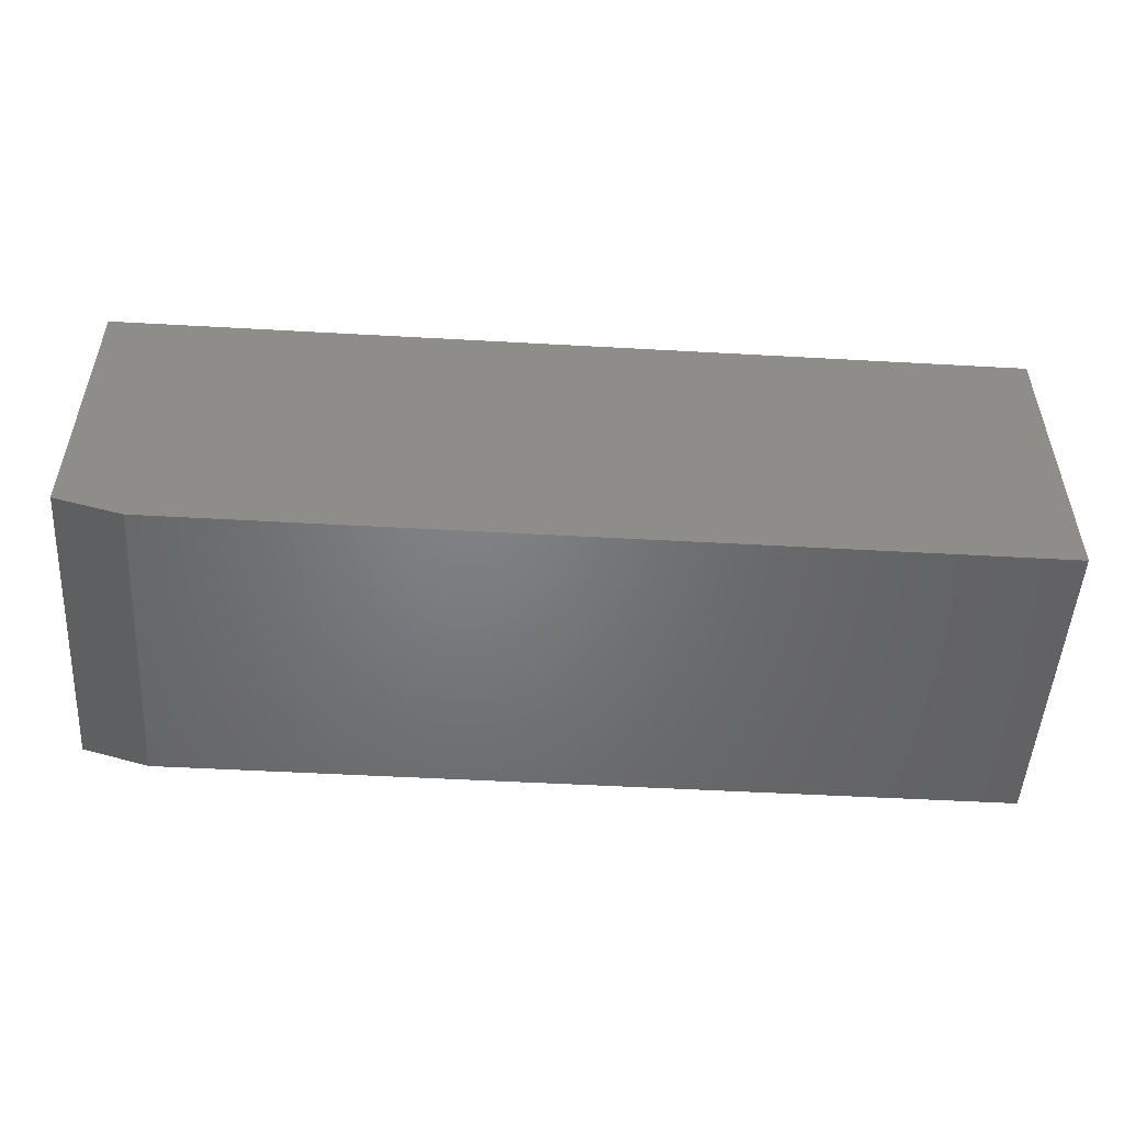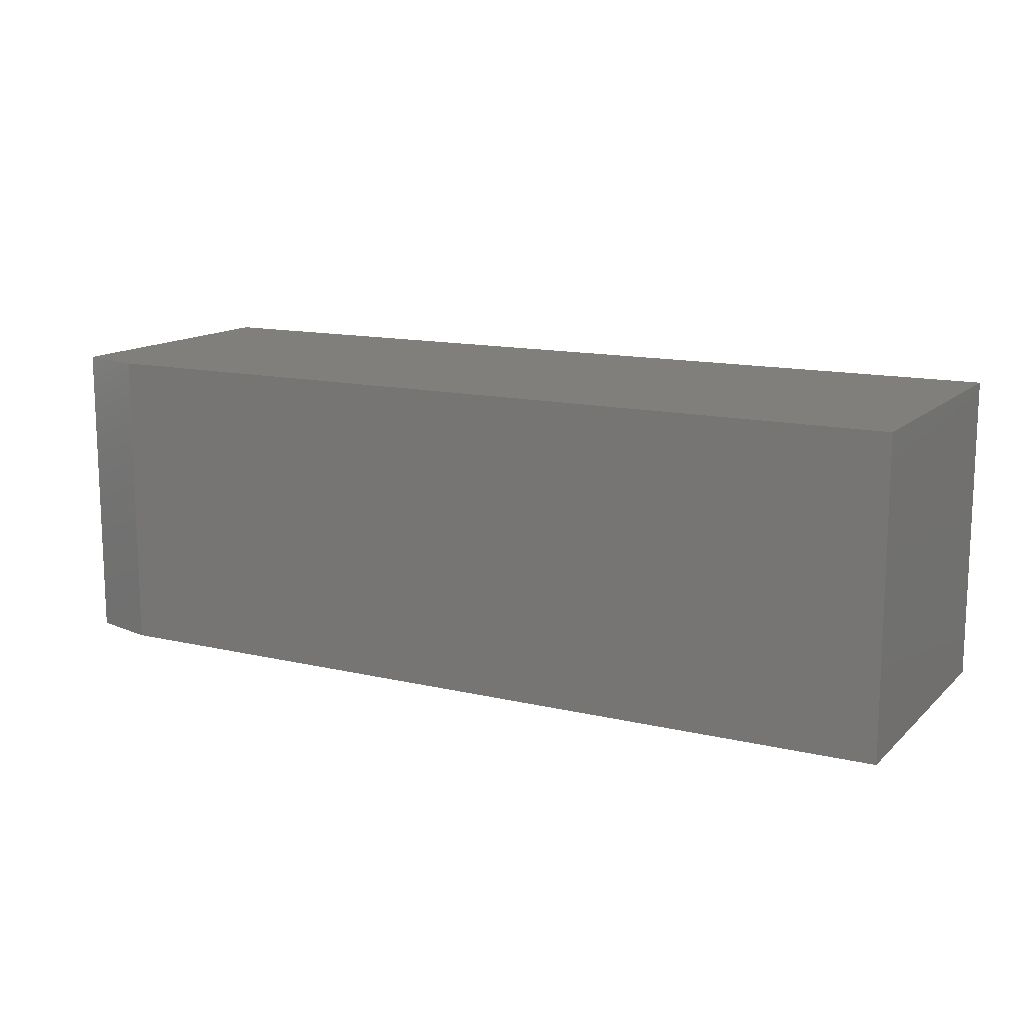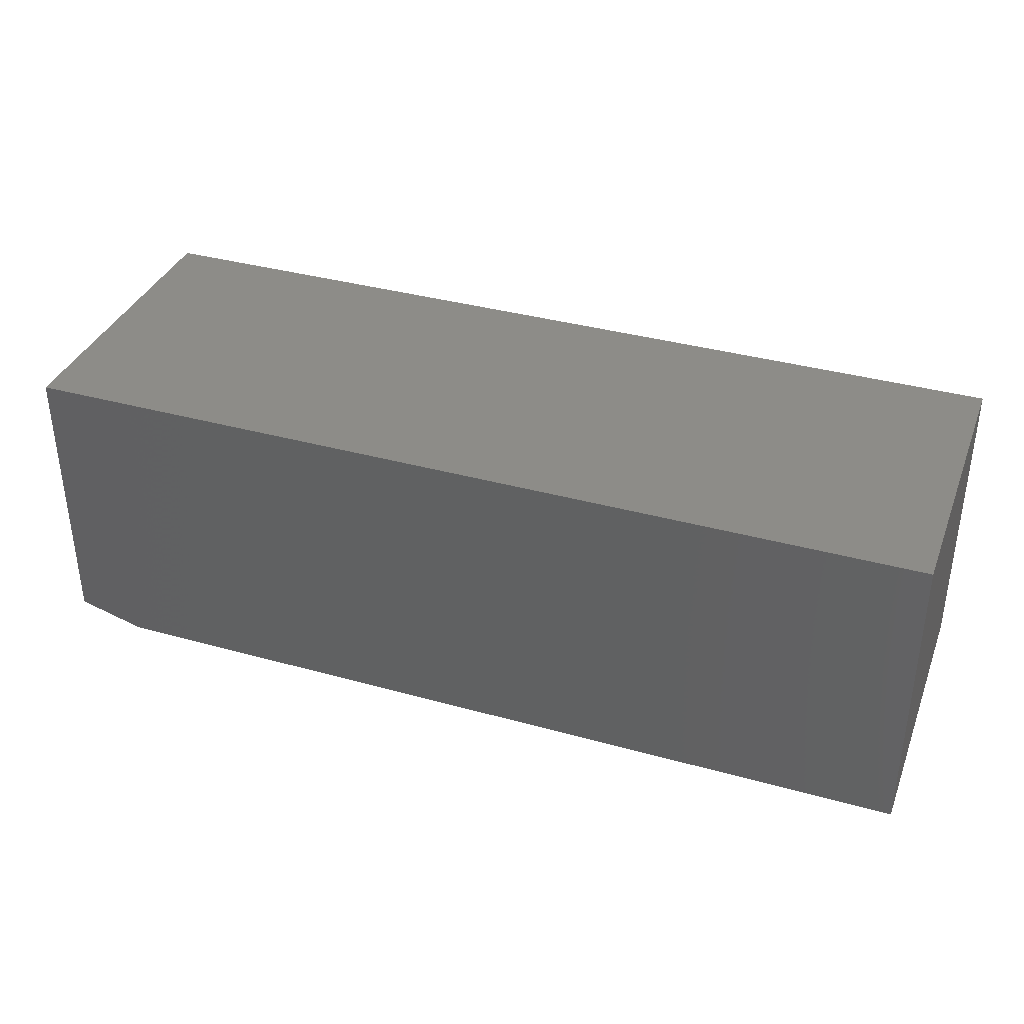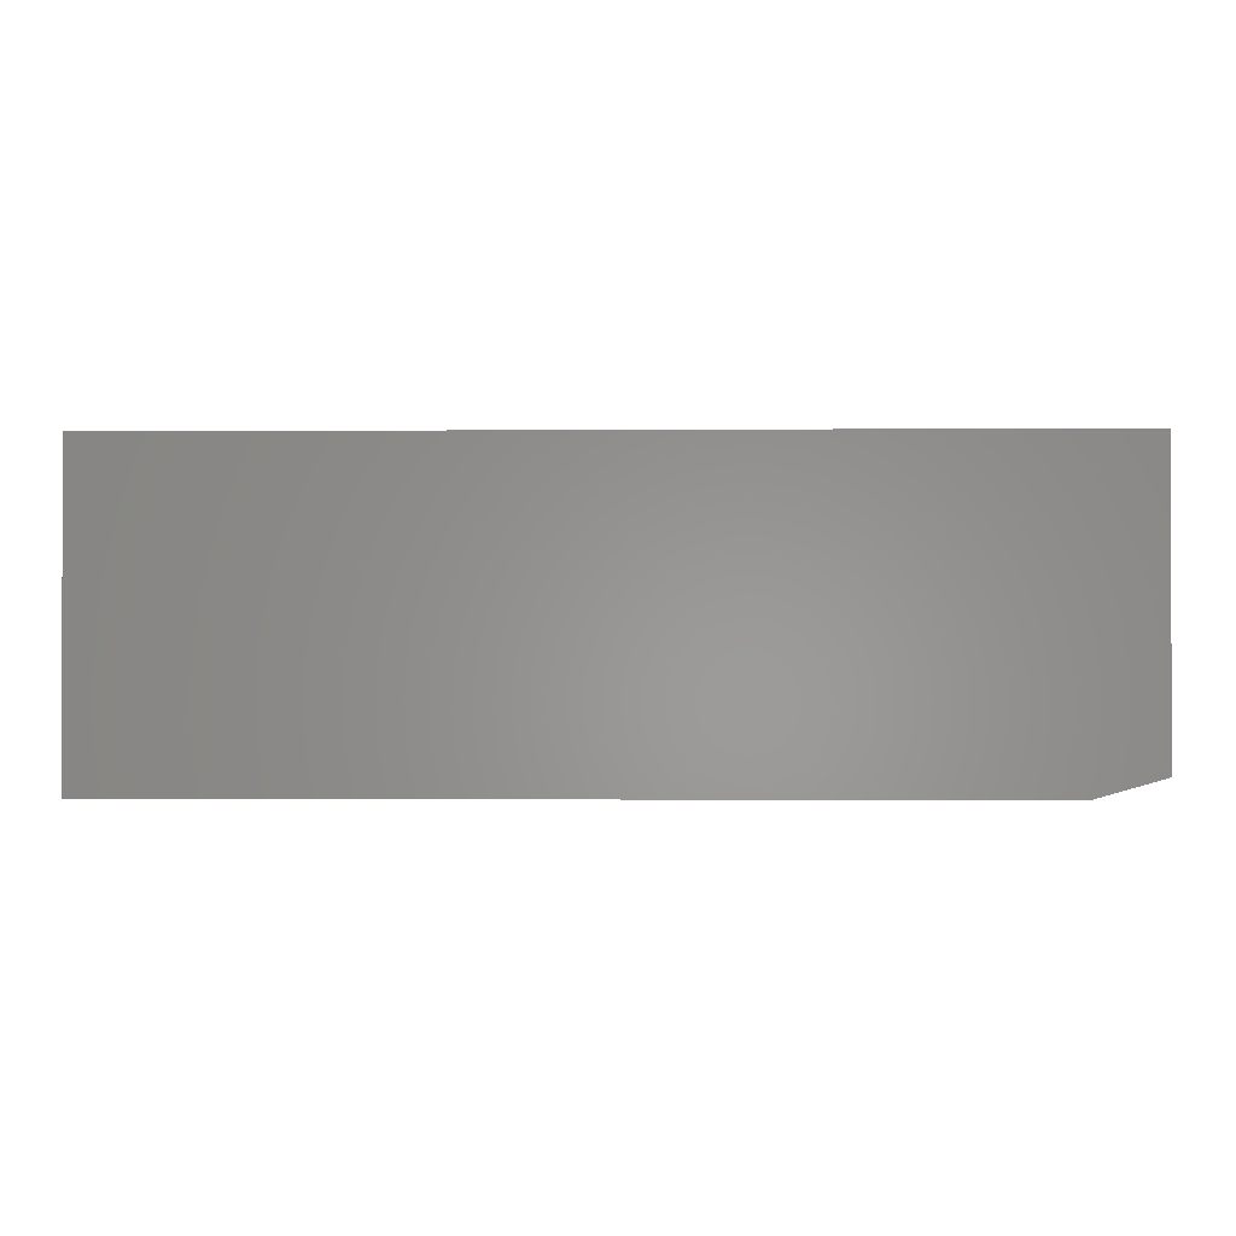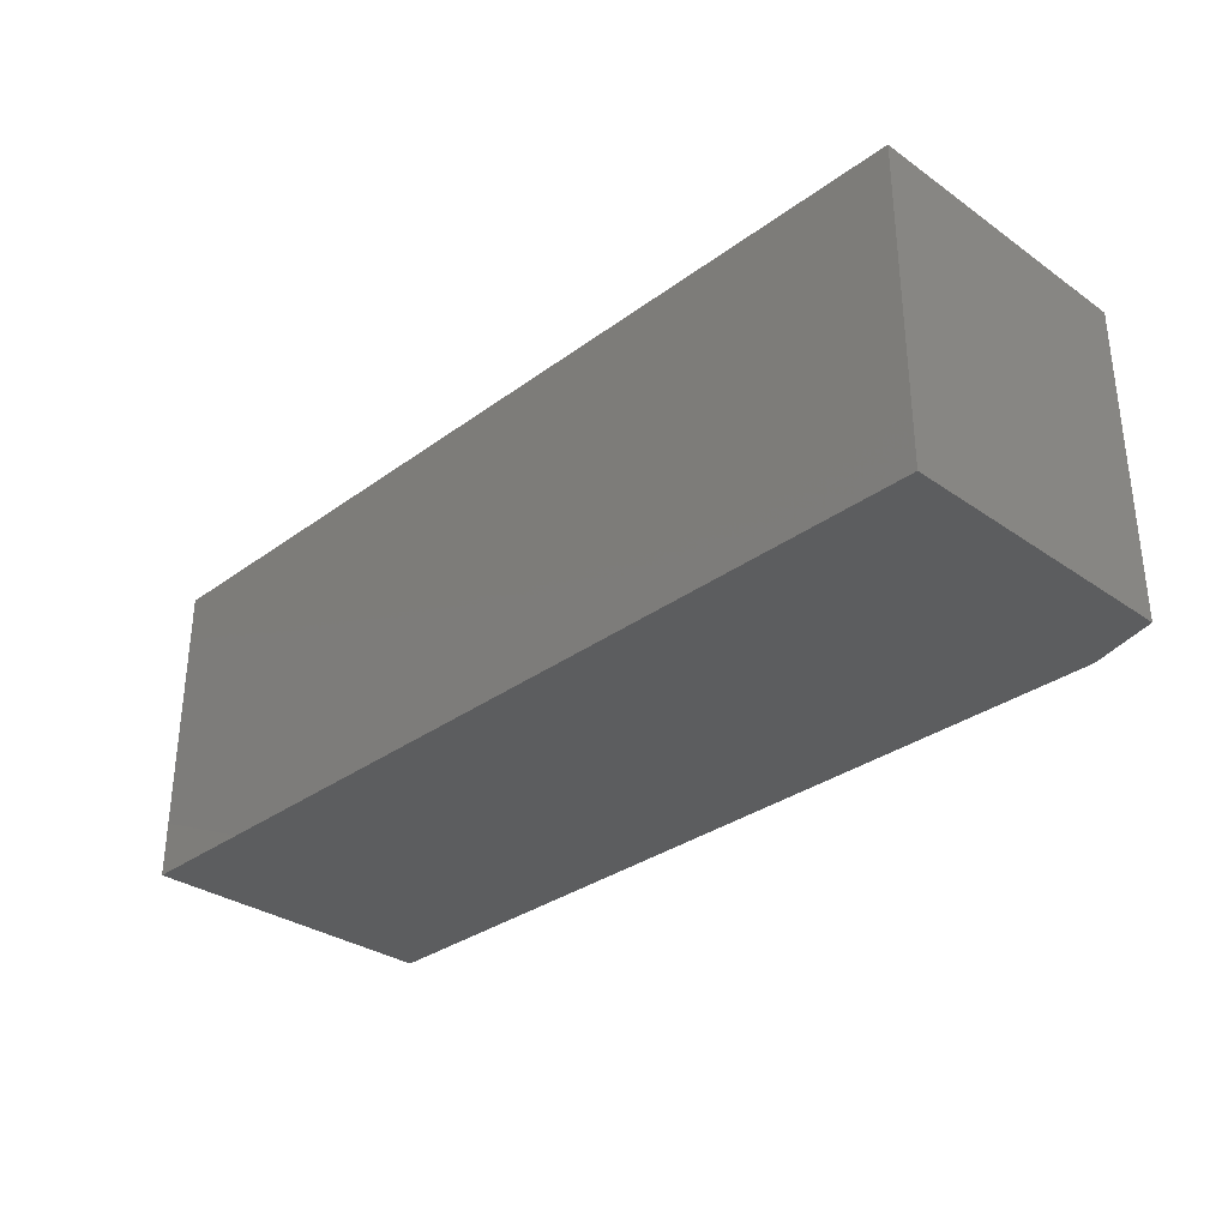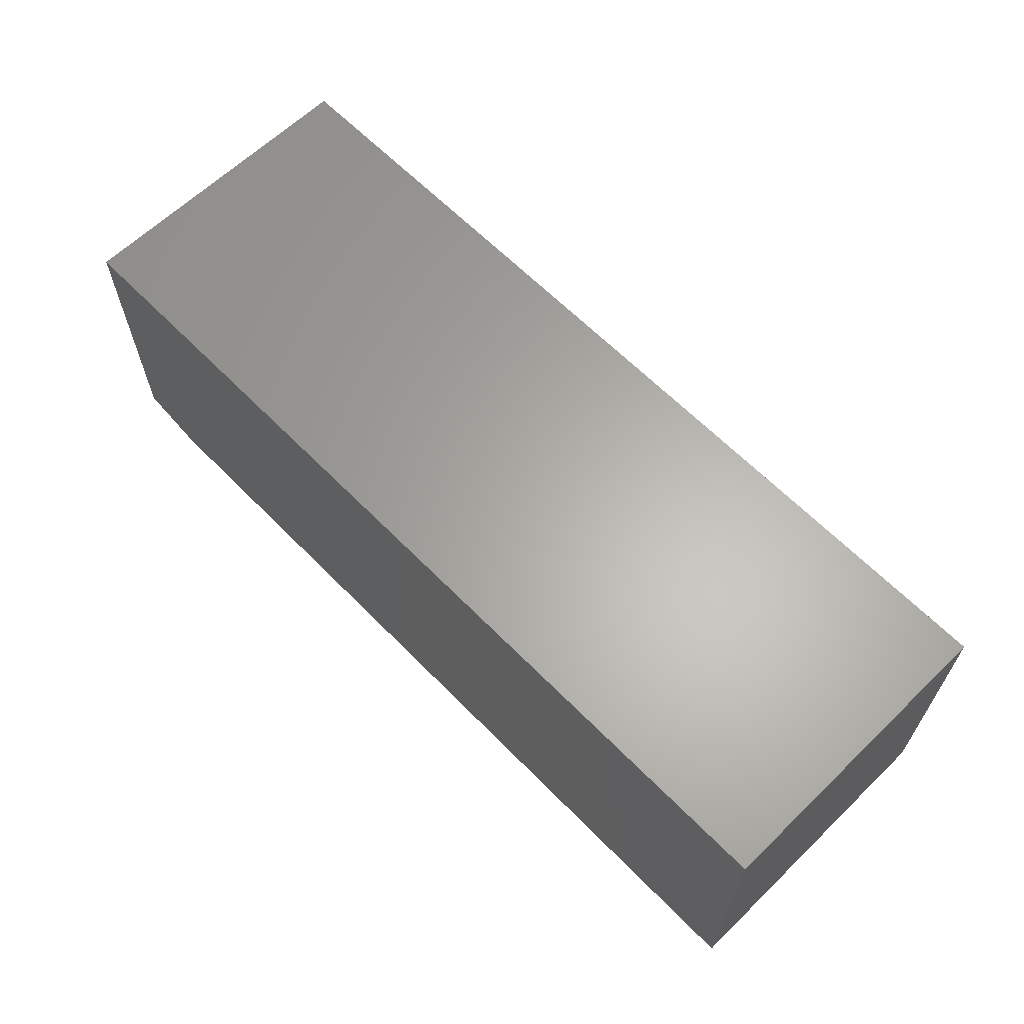
<metadata>
{"format":"stl","ext":"stl","renderer":"f3d","projection":"perspective","resolution":1024,"background":"white","views":[{"elev":-50.8,"azim":-3.5,"up":"+Y"},{"elev":13.3,"azim":28.1,"up":"+Z"},{"elev":36.5,"azim":19.9,"up":"+Y"},{"elev":-1.1,"azim":-178.3,"up":"+Y"},{"elev":-32.0,"azim":-134.3,"up":"+Z"},{"elev":63.4,"azim":45.7,"up":"+Y"}]}
</metadata>
<code>
# stl→obj: 10 verts, 16 faces
v 0.05469 -0.125 -3.349e-18
v 0.75 -0.125 -4.592e-17
v 0.05469 -0.125 0.2526
v 0.75 -0.125 0.2526
v 0 -0.1094 0.2526
v 1.547e-17 0.125 0.2526
v 0 -0.1094 0
v 0 0.125 0
v 0.75 0.125 0.2526
v 0.75 0.125 -4.592e-17
f 1 2 3
f 3 2 4
f 5 6 7
f 7 6 8
f 4 9 3
f 3 9 6
f 3 6 5
f 10 2 8
f 8 2 1
f 8 1 7
f 1 3 7
f 7 3 5
f 8 6 10
f 10 6 9
f 2 10 4
f 4 10 9

</code>
